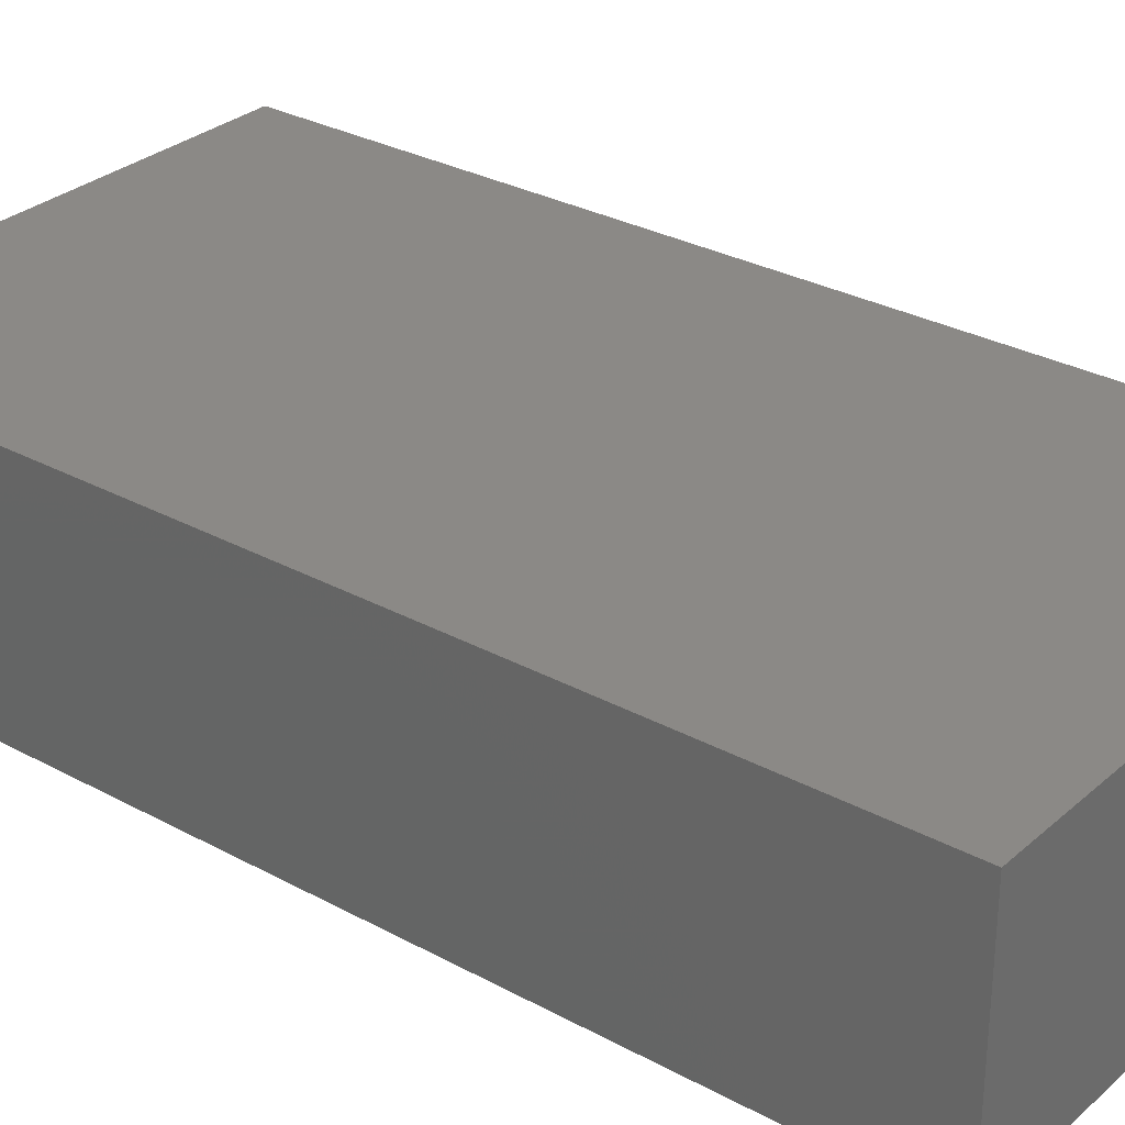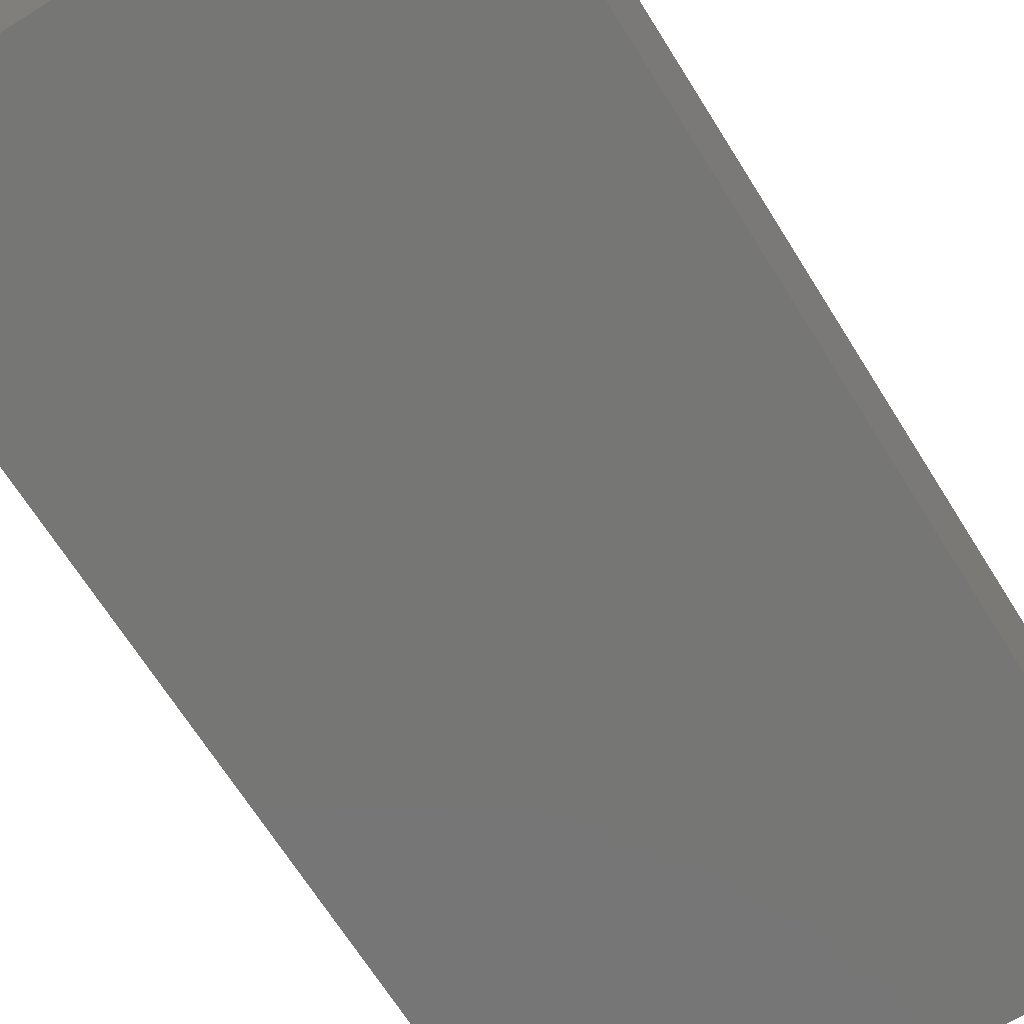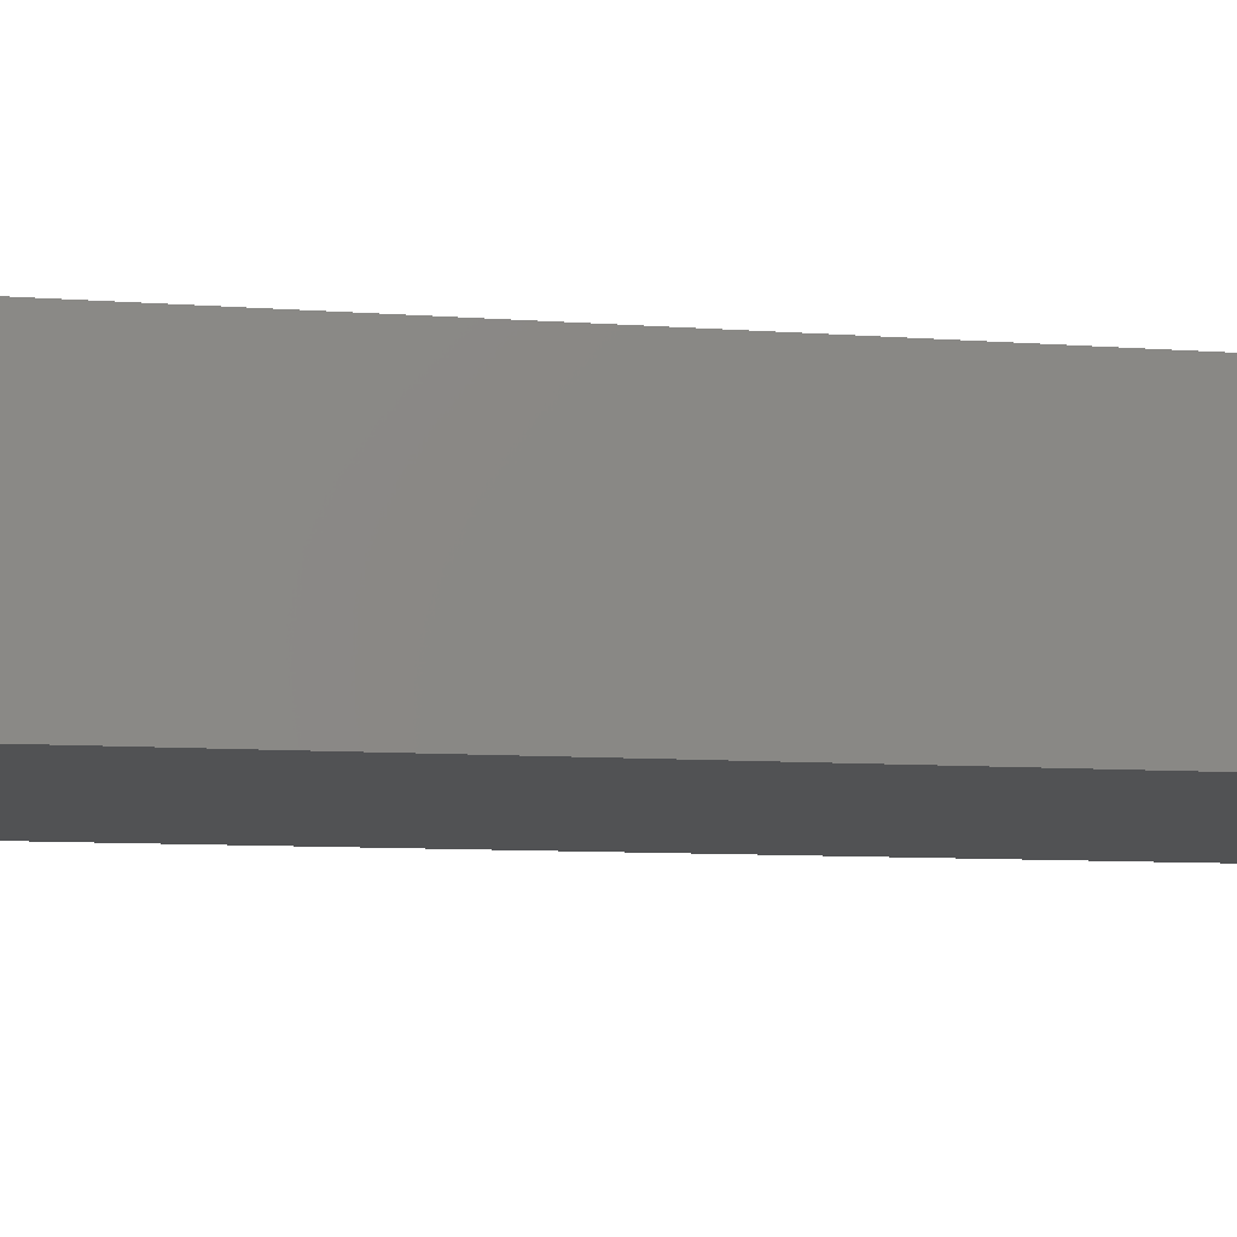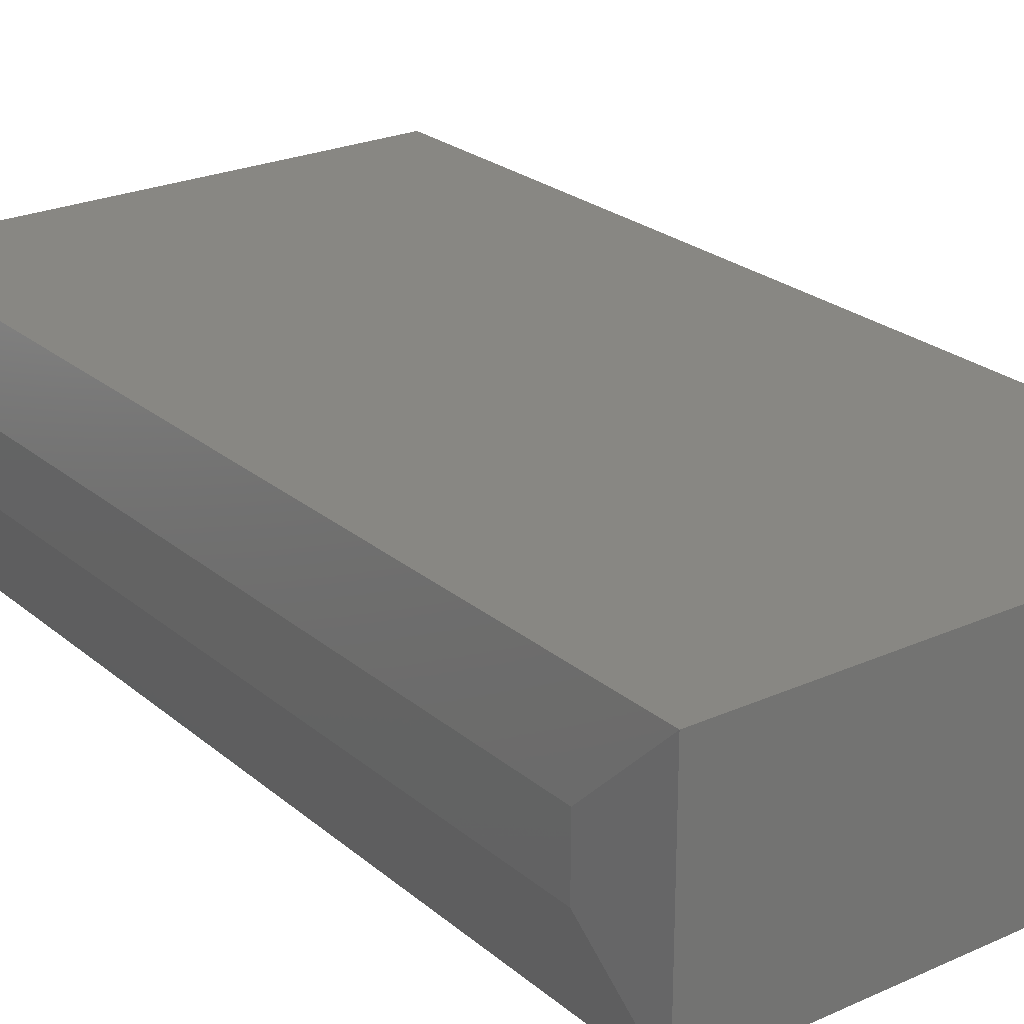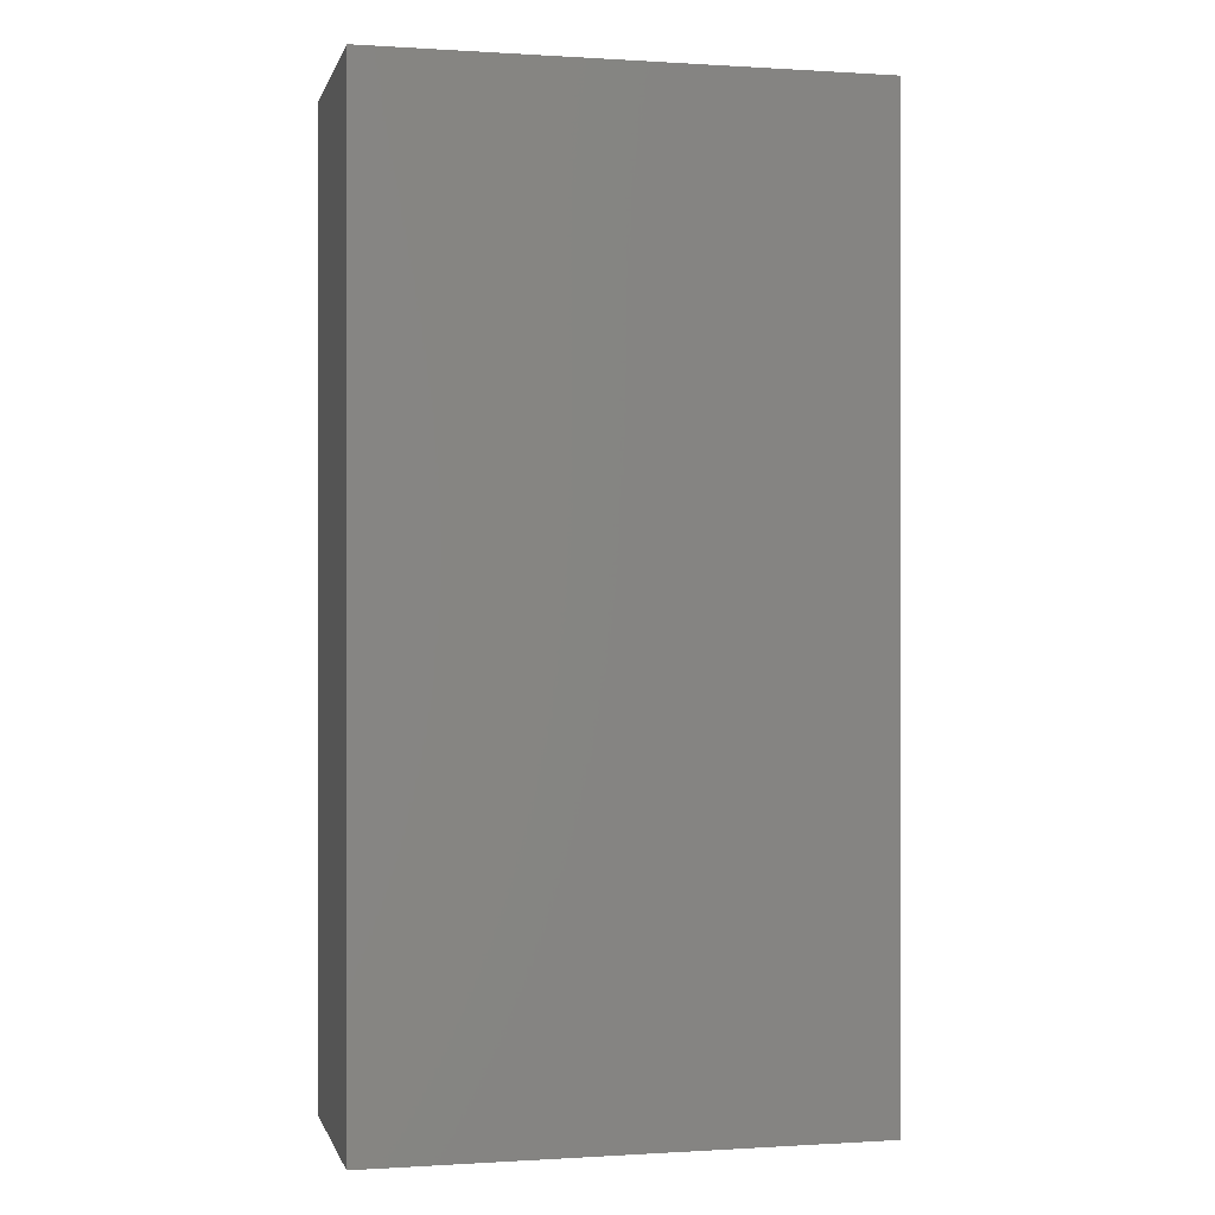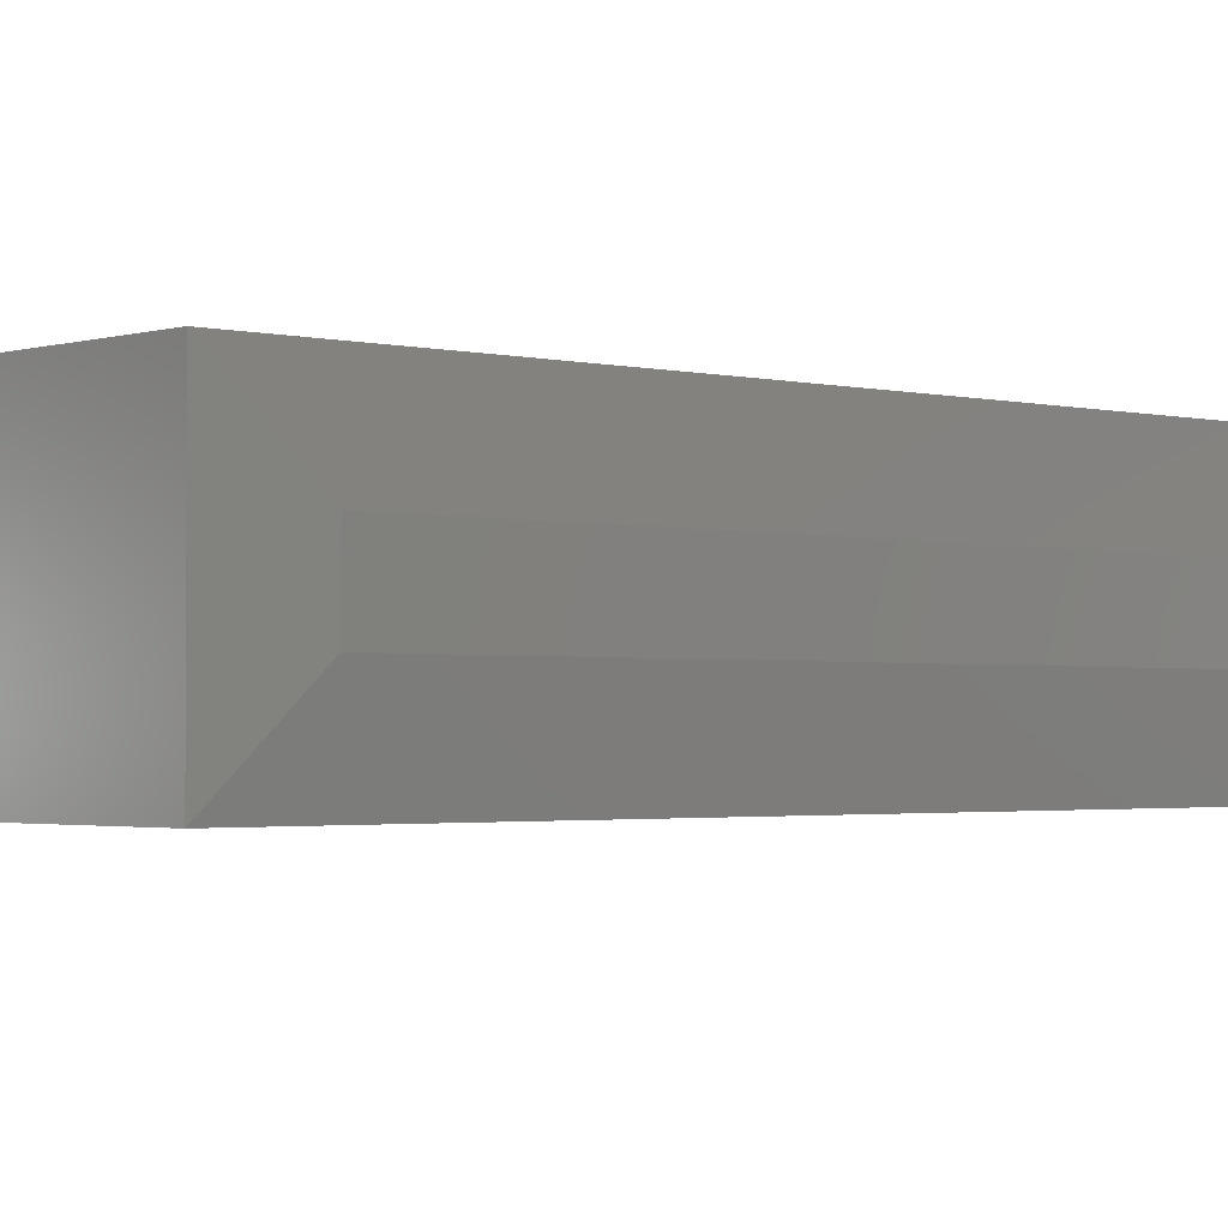
<metadata>
{"format":"stl","ext":"stl","renderer":"f3d","projection":"perspective","resolution":1024,"background":"white","views":[{"elev":29.9,"azim":128.5,"up":"+Y"},{"elev":-68.4,"azim":32.1,"up":"+Y"},{"elev":-9.0,"azim":79.0,"up":"+Y"},{"elev":24.2,"azim":-36.5,"up":"+Y"},{"elev":-0.2,"azim":166.7,"up":"+Z"},{"elev":-1.9,"azim":-132.1,"up":"+Y"}]}
</metadata>
<code>
# stl→obj: 12 verts, 20 faces
v 0.007812 0 0.75
v 0.3984 0 0.75
v 0.007812 0.1762 0.75
v 0.3984 0.1762 0.75
v 0.007812 -3.469e-18 0
v 0.007812 0.1762 -5.551e-17
v 0.3984 0 0
v 0.3984 0.1762 0
v 0 0.1137 0.0625
v 0 0.0625 0.0625
v 0 0.1137 0.6875
v 0 0.0625 0.6875
f 1 2 3
f 3 2 4
f 5 6 7
f 7 6 8
f 9 10 11
f 11 10 12
f 8 6 4
f 4 6 3
f 5 7 1
f 1 7 2
f 3 6 11
f 11 6 9
f 5 10 6
f 6 10 9
f 5 1 10
f 10 1 12
f 1 3 12
f 12 3 11
f 7 8 2
f 2 8 4

</code>
